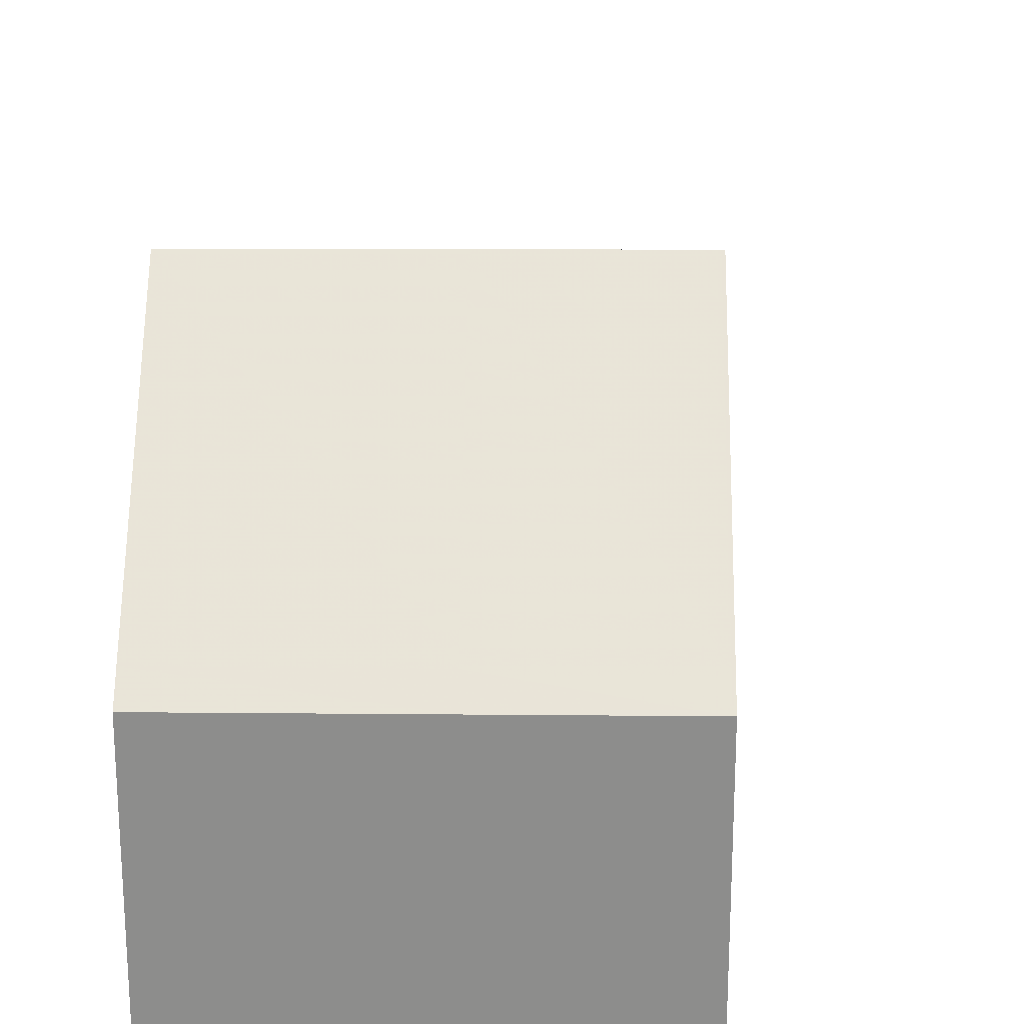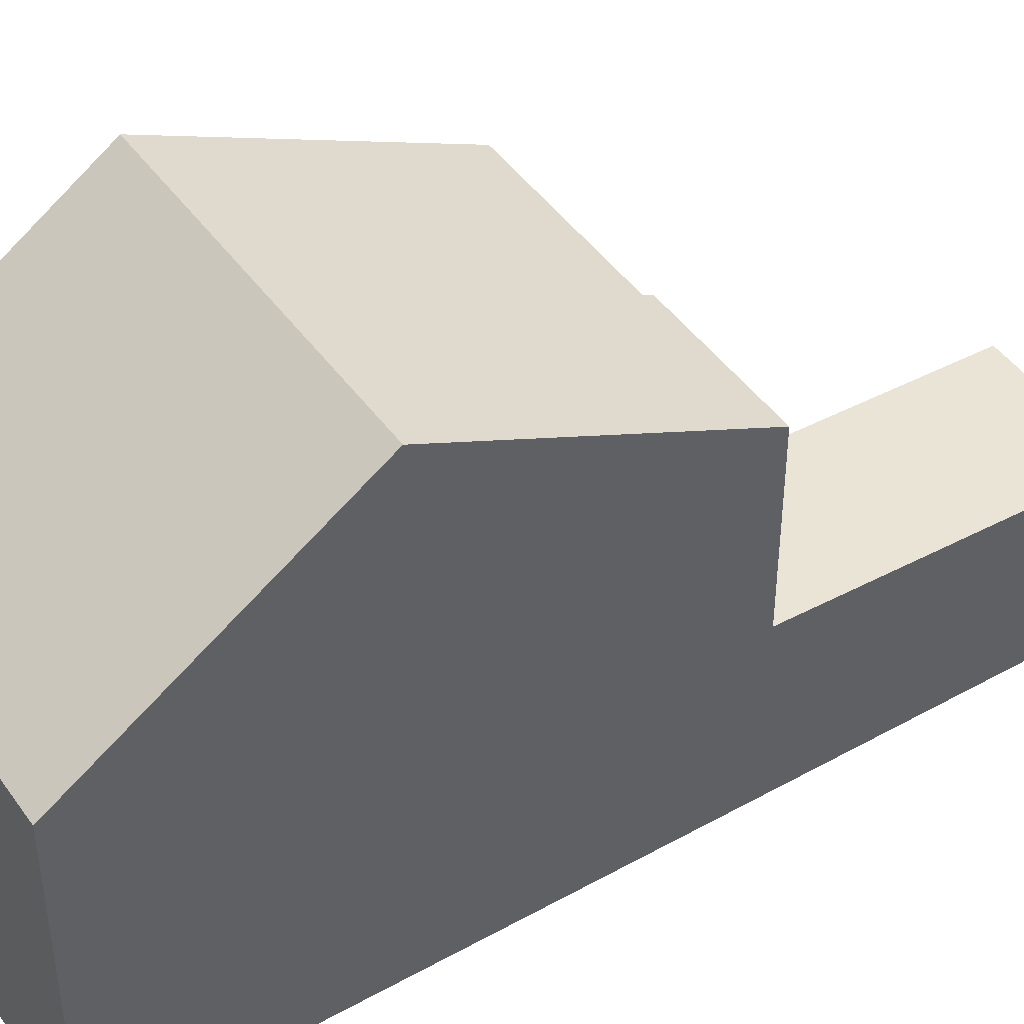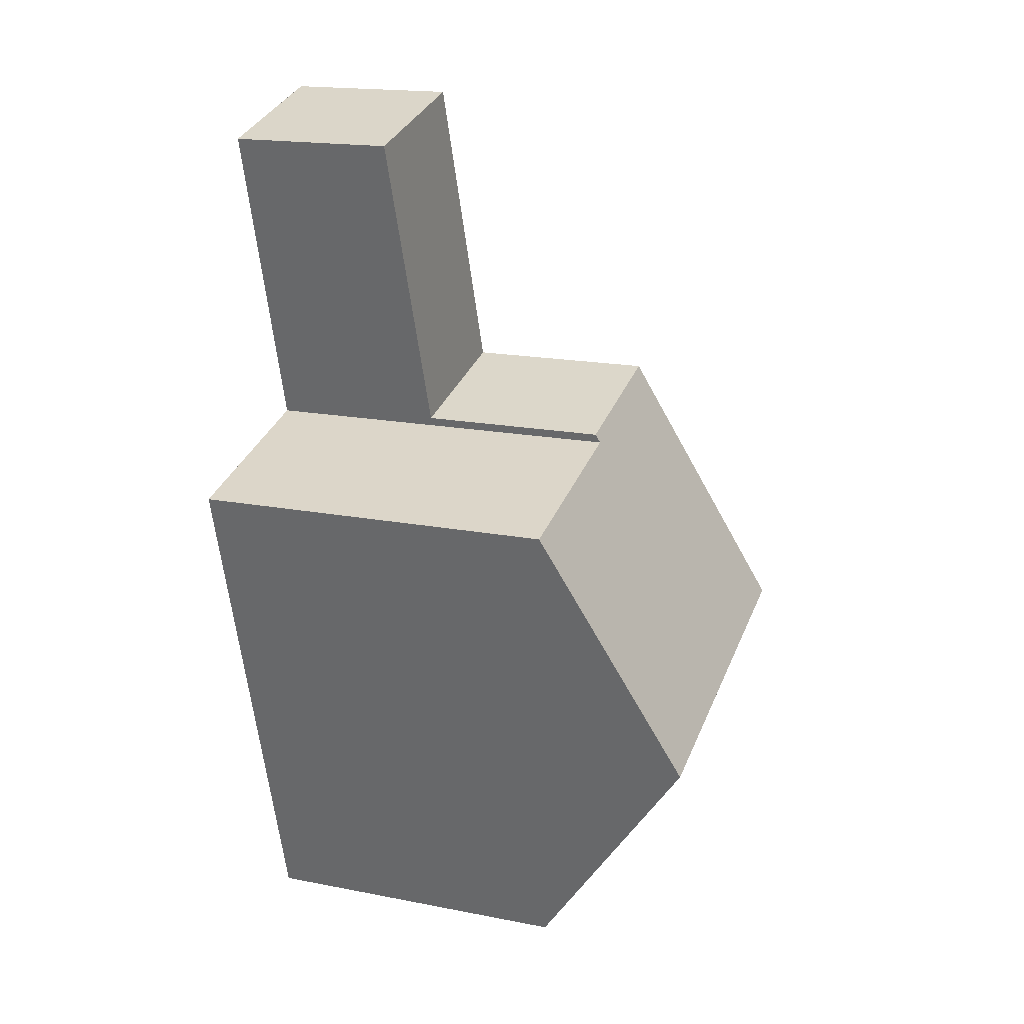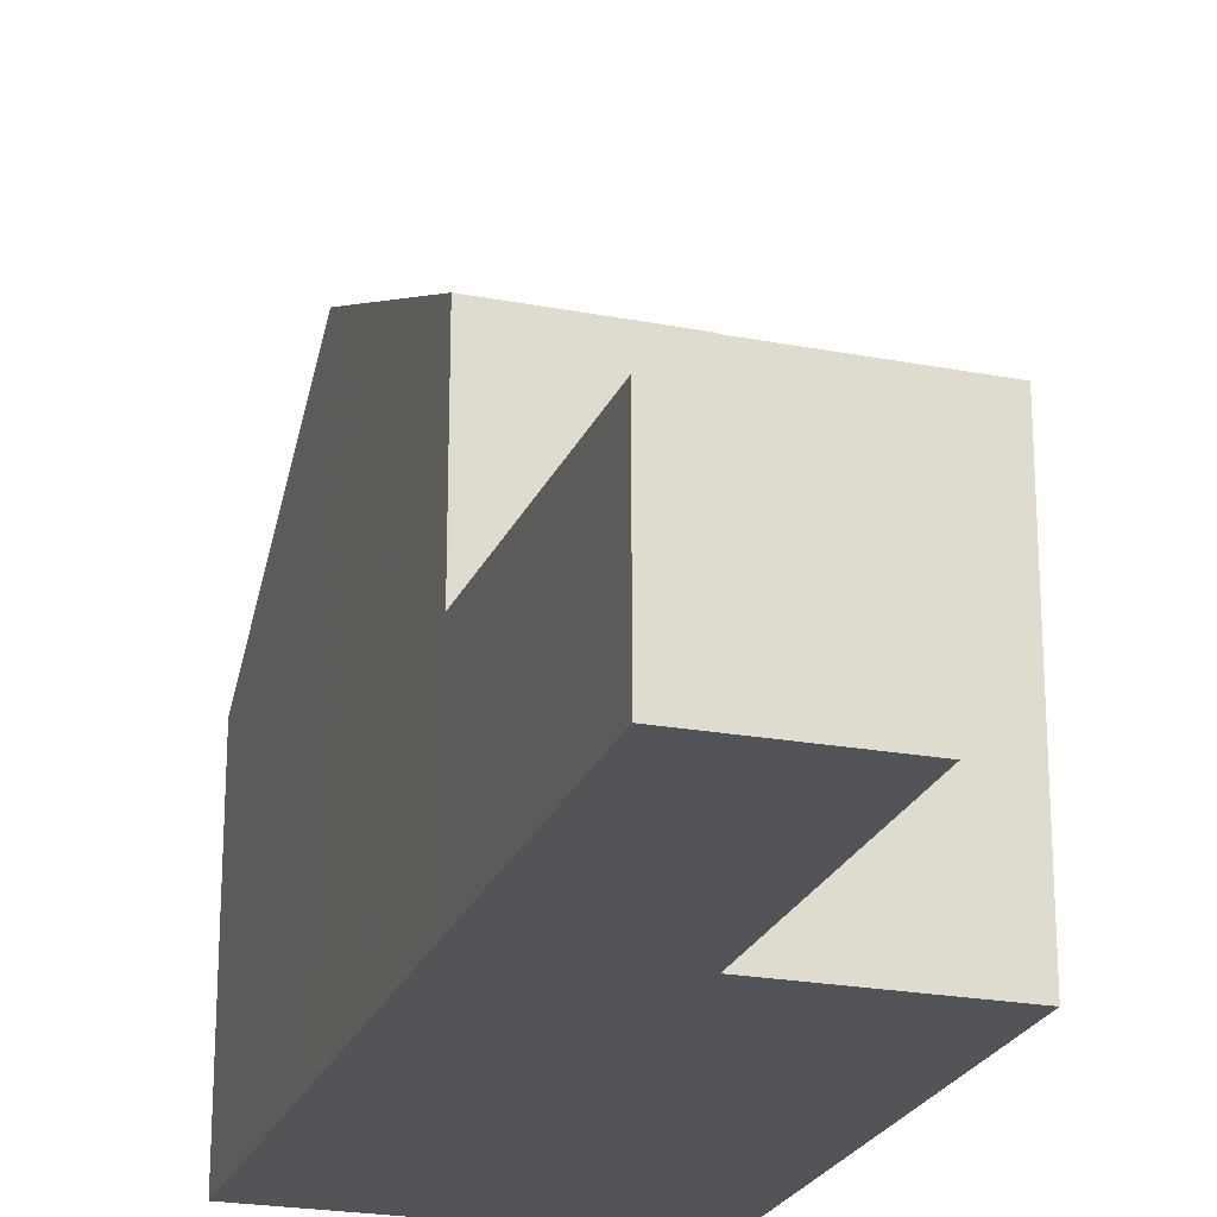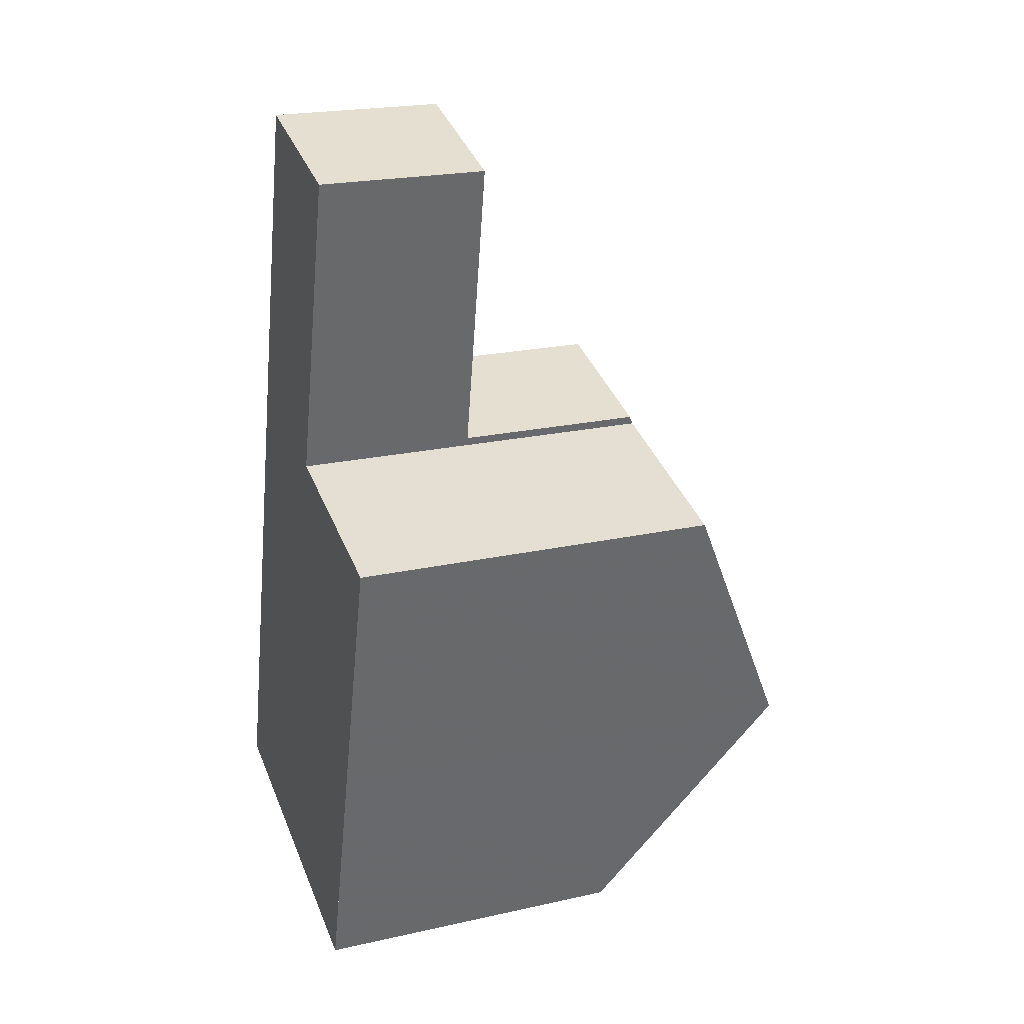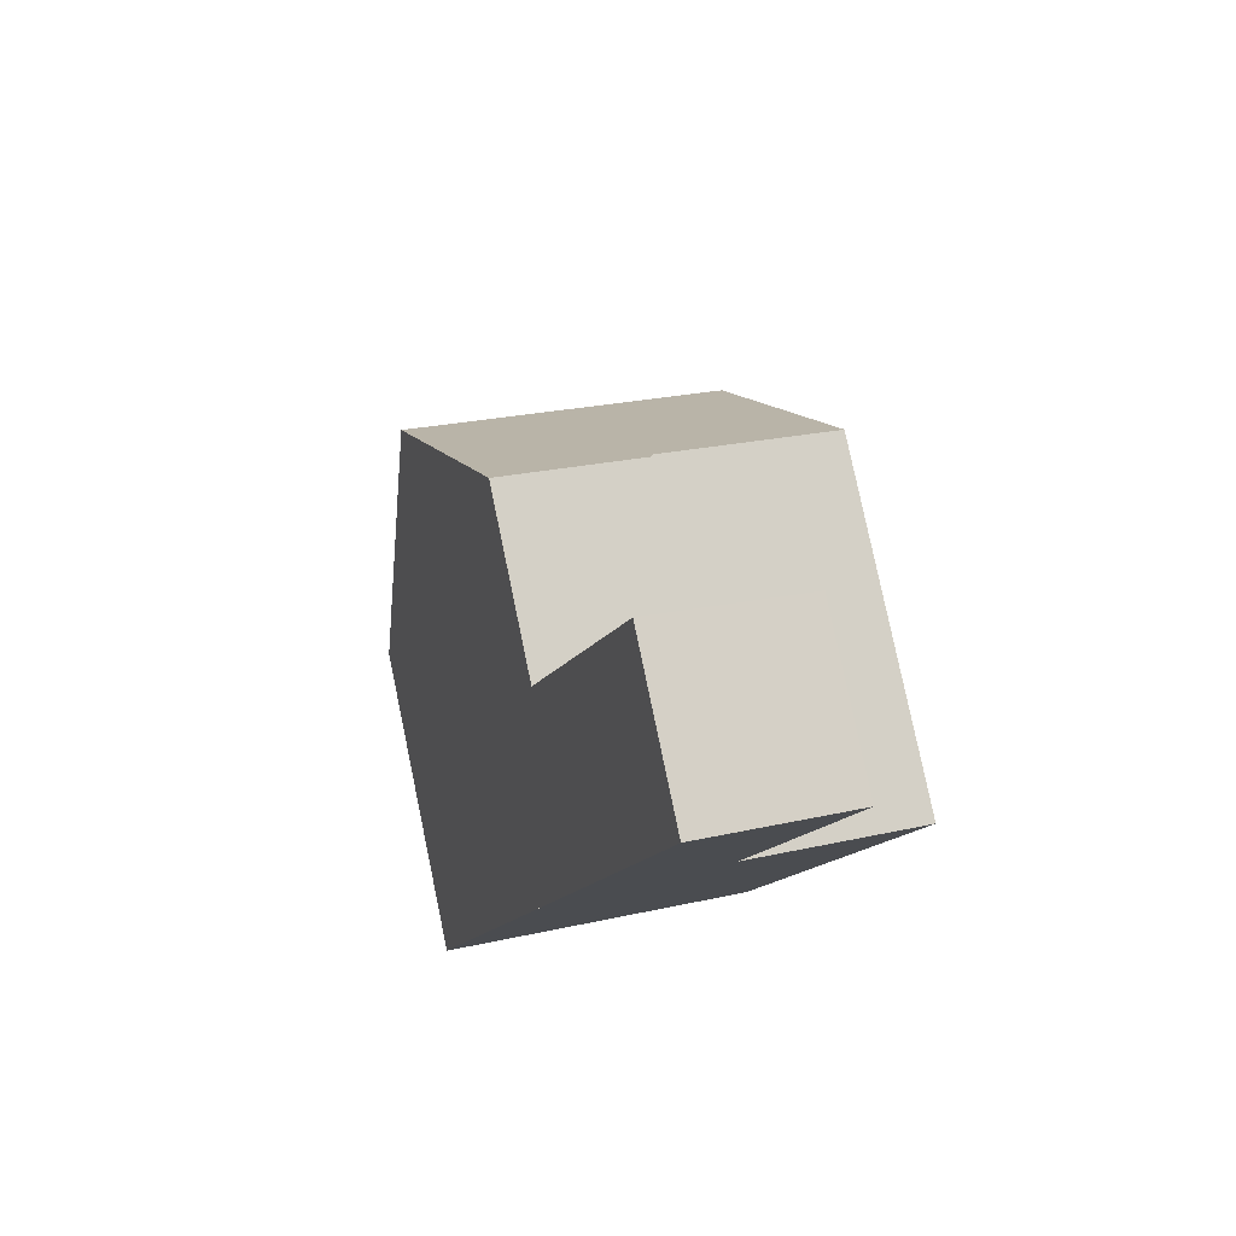
<metadata>
{"format":"obj","ext":"obj","renderer":"f3d","projection":"perspective","resolution":1024,"background":"white","views":[{"elev":25.5,"azim":16.5,"up":"+Z"},{"elev":45.0,"azim":72.8,"up":"+Z"},{"elev":17.8,"azim":-69.0,"up":"+Y"},{"elev":-23.1,"azim":178.0,"up":"+Z"},{"elev":21.8,"azim":-111.4,"up":"+Y"},{"elev":80.0,"azim":168.2,"up":"+Y"}]}
</metadata>
<code>
v -2332 -1792 5.213
v -2329 -1791 5.227
v -2325 -1798 4.592
v -2330 -1799 4.594
v -2330 -1787 2.344
v -2328 -1786 2.381
v -2331 -1796 7.04
v -2326 -1794 7.05
v -2326 -1794 7.05
v -2331 -1796 7.04
v -2332 -1792 5.213
v -2326 -1794 7.05
v -2331 -1796 7.04
v -2327 -1790 5.176
v -2329 -1791 5.168
v -2328 -1786 2.38
v -2330 -1786 2.352
v -2330 -1787 2.344
v -2327 -1790 2.531
v -2329 -1791 2.496
v -2329 -1791 2.496
v -2327 -1790 2.532
v -2326 -1794 7.05
v -2325 -1798 4.592
v -2327 -1790 2.531
v -2327 -1790 5.176
v -2331 -1796 7.04
v -2330 -1799 4.594
v -2325 -1797 4.815
v -2325 -1797 4.815
v -2330 -1799 4.817
v -2330 -1799 4.817
v -2328 -1795 7.045
v -2329 -1791 5.227
v -2328 -1795 7.045
v -2327 -1798 4.593
v -2327 -1798 4.816
v -2327 -1790 5.176
v -2327 -1790 5.176
v -2329 -1791 5.168
v -2327 -1790 2.532
v -2332 -1792 5.213
v -2332 -1792 5.213
v -2332 -1792 0
v -2332 -1792 0
v -2329 -1791 5.168
v -2329 -1791 5.227
v -2329 -1791 0
v -2329 -1791 0
v -2325 -1798 4.592
v -2325 -1798 4.592
v -2325 -1798 0
v -2325 -1798 0
v -2330 -1799 4.817
v -2330 -1799 4.594
v -2330 -1799 8.882e-16
v -2330 -1799 -8.882e-16
v -2330 -1786 2.352
v -2330 -1787 2.344
v -2330 -1787 4.441e-16
v -2330 -1786 0
v -2327 -1790 2.532
v -2328 -1786 2.381
v -2328 -1786 0
v -2327 -1790 0
v -2332 -1792 5.213
v -2331 -1796 7.04
v -2331 -1796 -8.882e-16
v -2332 -1792 0
v -2329 -1791 5.227
v -2332 -1792 5.213
v -2332 -1792 0
v -2329 -1791 0
v -2325 -1797 4.815
v -2326 -1794 7.05
v -2326 -1794 0
v -2325 -1797 -8.882e-16
v -2328 -1786 2.381
v -2328 -1786 2.38
v -2328 -1786 0
v -2328 -1786 0
v -2328 -1786 2.38
v -2330 -1786 2.352
v -2330 -1786 0
v -2328 -1786 0
v -2330 -1787 2.344
v -2330 -1787 2.344
v -2330 -1787 -4.441e-16
v -2330 -1787 4.441e-16
v -2330 -1787 2.344
v -2329 -1791 2.496
v -2329 -1791 0
v -2330 -1787 -4.441e-16
v -2327 -1798 4.593
v -2325 -1798 4.592
v -2325 -1798 0
v -2327 -1798 0
v -2330 -1799 4.594
v -2330 -1799 4.594
v -2330 -1799 0
v -2330 -1799 8.882e-16
v -2325 -1798 4.592
v -2325 -1797 4.815
v -2325 -1797 -8.882e-16
v -2325 -1798 0
v -2331 -1796 7.04
v -2330 -1799 4.817
v -2330 -1799 -8.882e-16
v -2331 -1796 -8.882e-16
v -2329 -1791 5.227
v -2329 -1791 5.227
v -2329 -1791 0
v -2329 -1791 0
v -2330 -1799 4.594
v -2327 -1798 4.593
v -2327 -1798 0
v -2330 -1799 0
v -2326 -1794 7.05
v -2327 -1790 5.176
v -2327 -1790 -8.882e-16
v -2326 -1794 0
v -2332 -1792 0
v -2329 -1791 0
v -2330 -1787 0
v -2328 -1786 0
v -2325 -1798 0
v -2330 -1799 0
f 39 8 9 38
f 38 9 33 34 2 40
f 10 7 1 11
f 30 3 24 29
f 19 16 6 41
f 18 5 17
f 20 18 17 16 19
f 26 14 22 25
f 37 29 24 36
f 25 21 15 26
f 31 28 4 32
f 29 23 12 30
f 35 23 29 37
f 32 13 27 31
f 33 10 11 34
f 36 28 31 37
f 37 31 27 35
f 43 44 45 42
f 47 48 49 46
f 51 52 53 50
f 55 56 57 54
f 59 60 61 58
f 63 64 65 62
f 67 68 69 66
f 71 72 73 70
f 75 76 77 74
f 79 80 81 78
f 83 84 85 82
f 87 88 89 86
f 91 92 93 90
f 95 96 97 94
f 99 100 101 98
f 103 104 105 102
f 107 108 109 106
f 111 112 113 110
f 115 116 117 114
f 119 120 121 118
f 123 124 125 126 127 122

</code>
